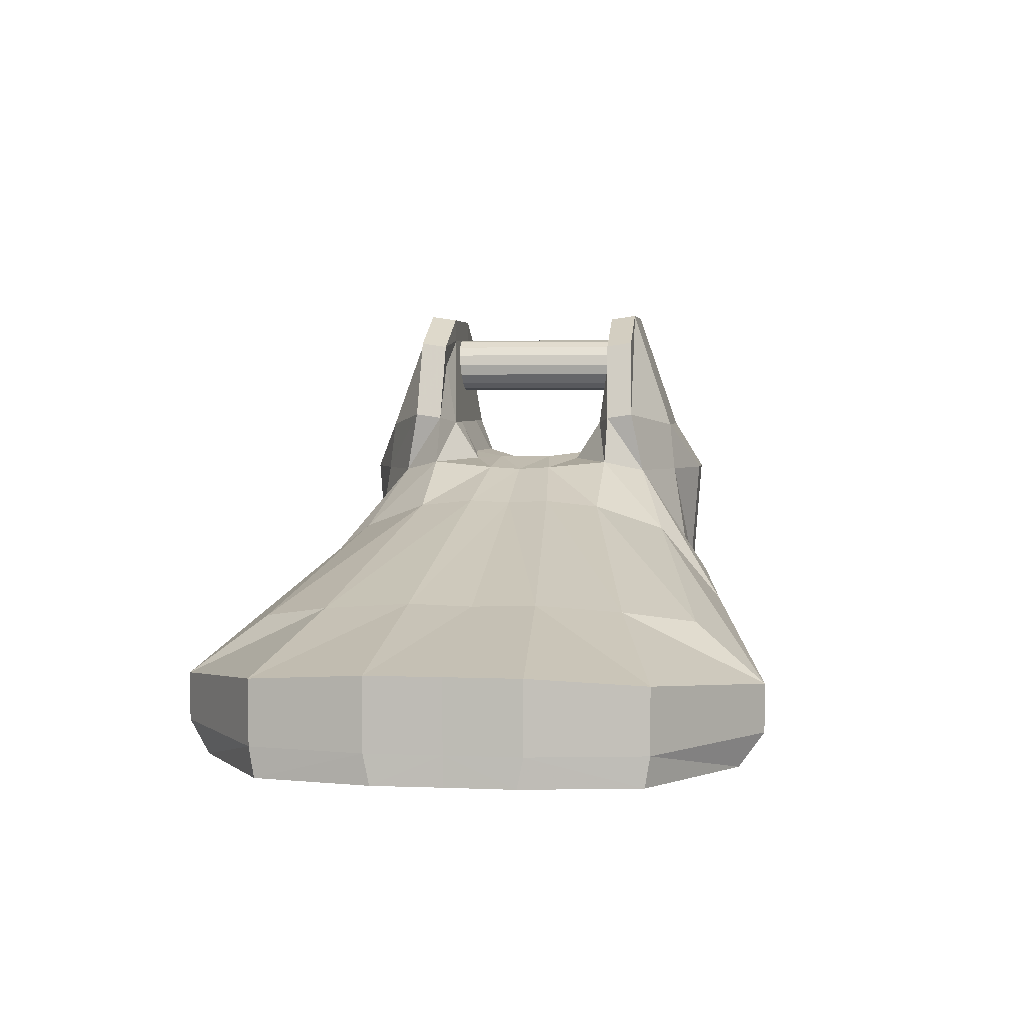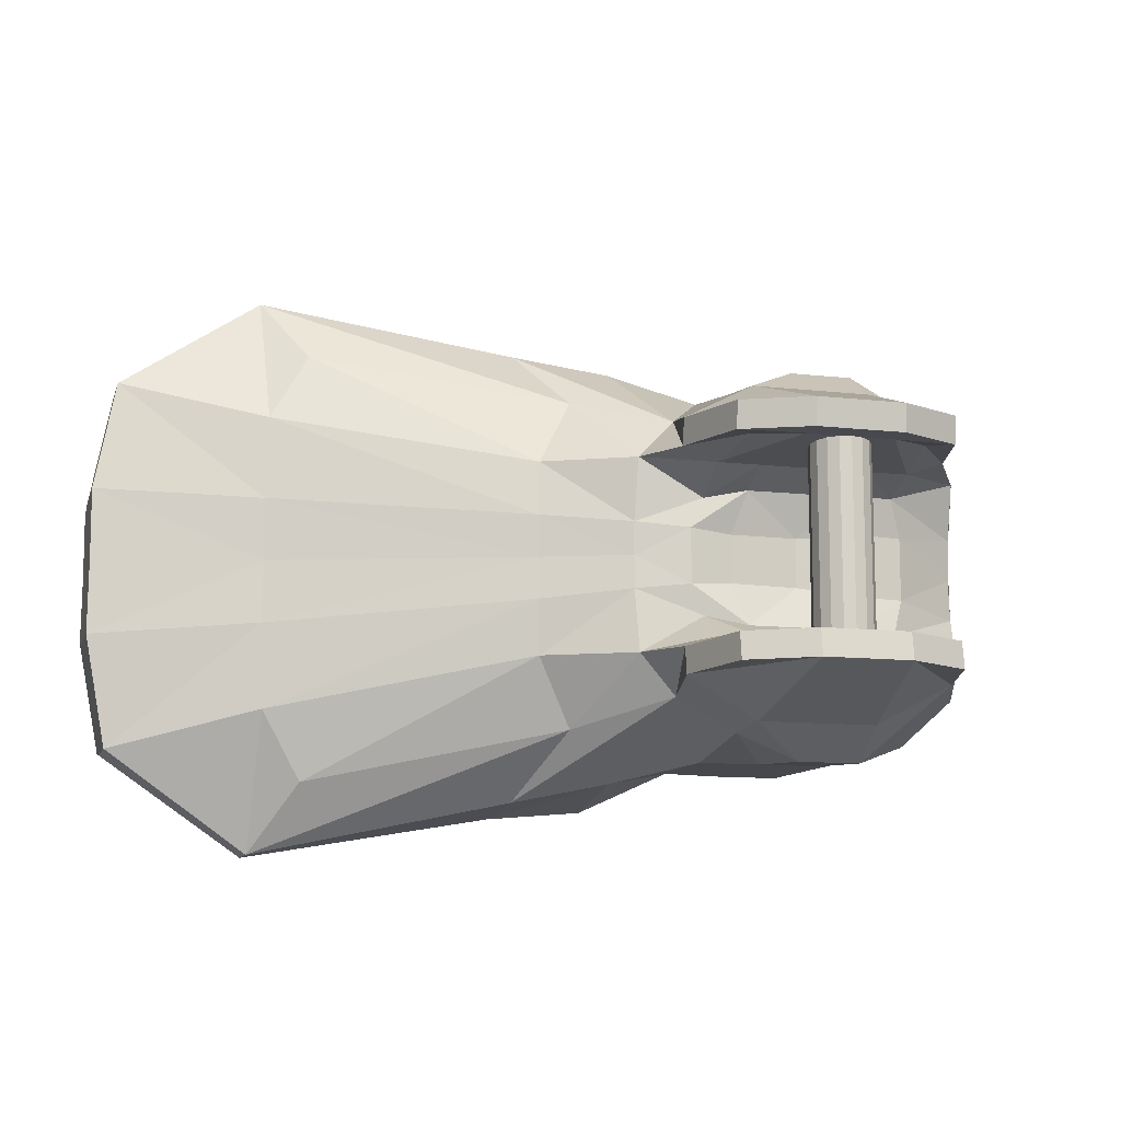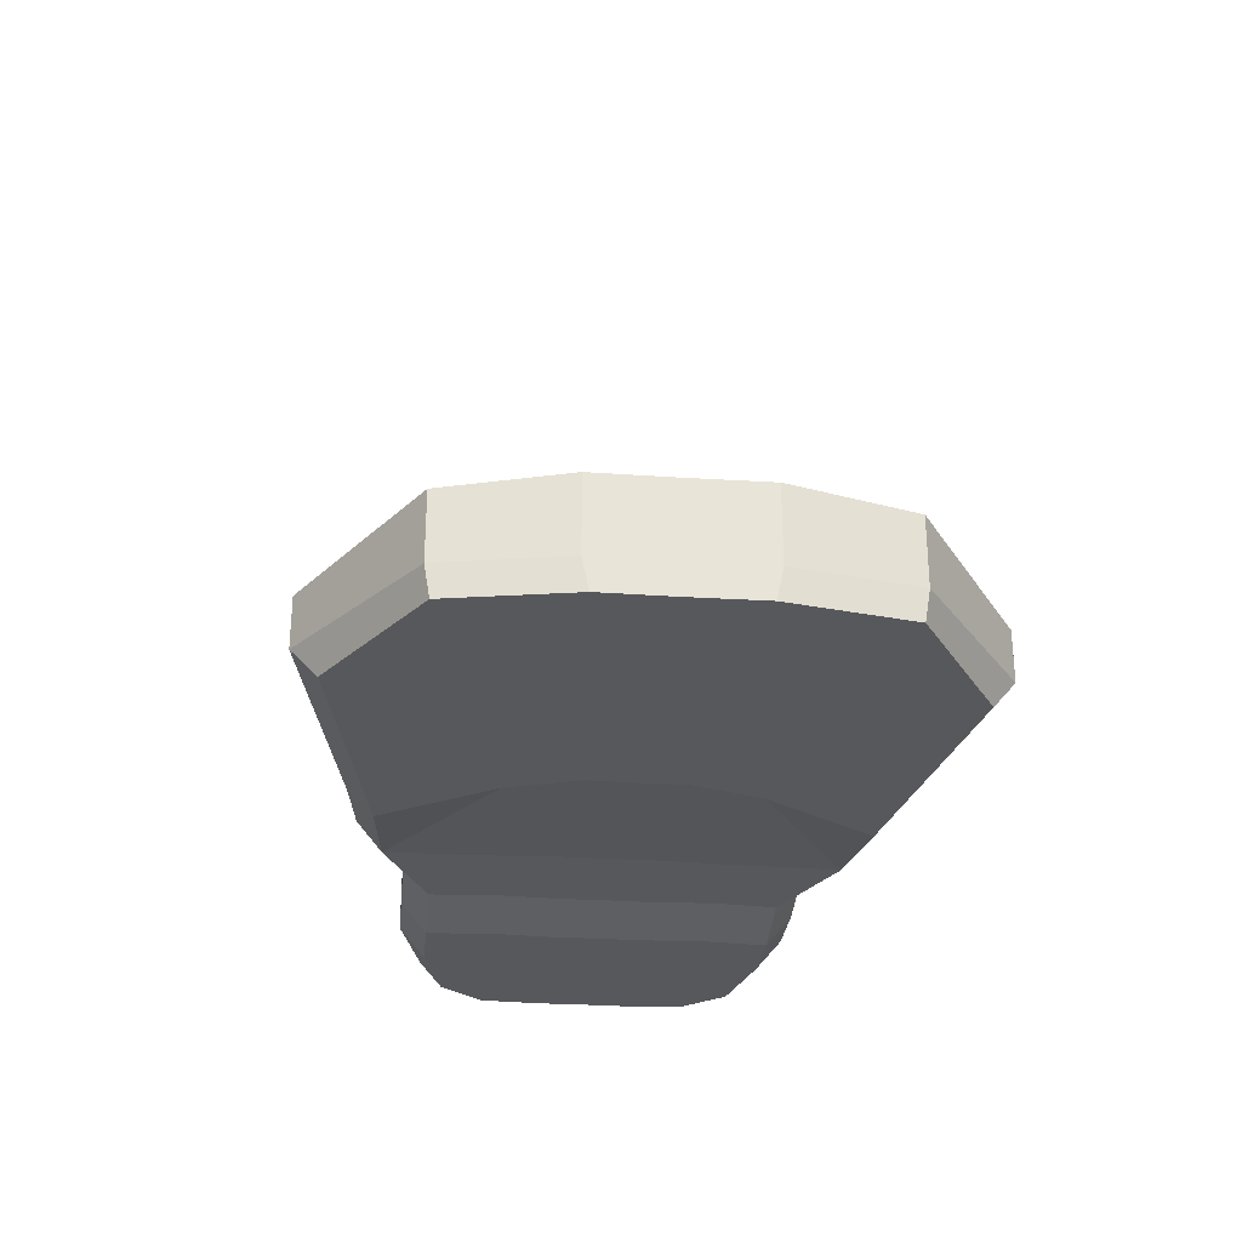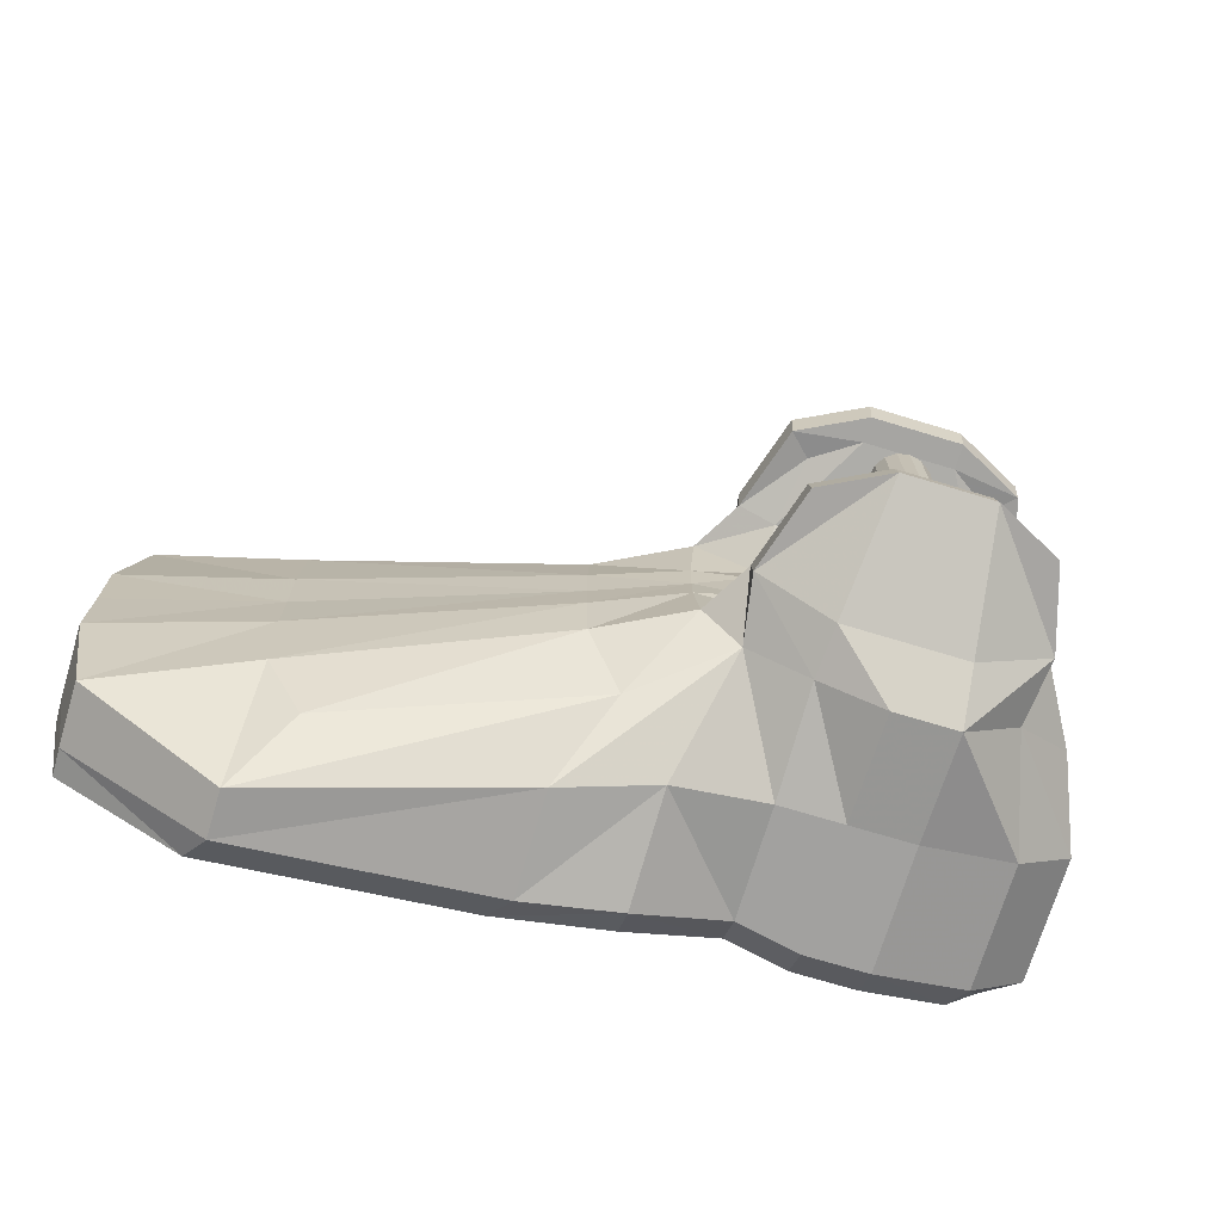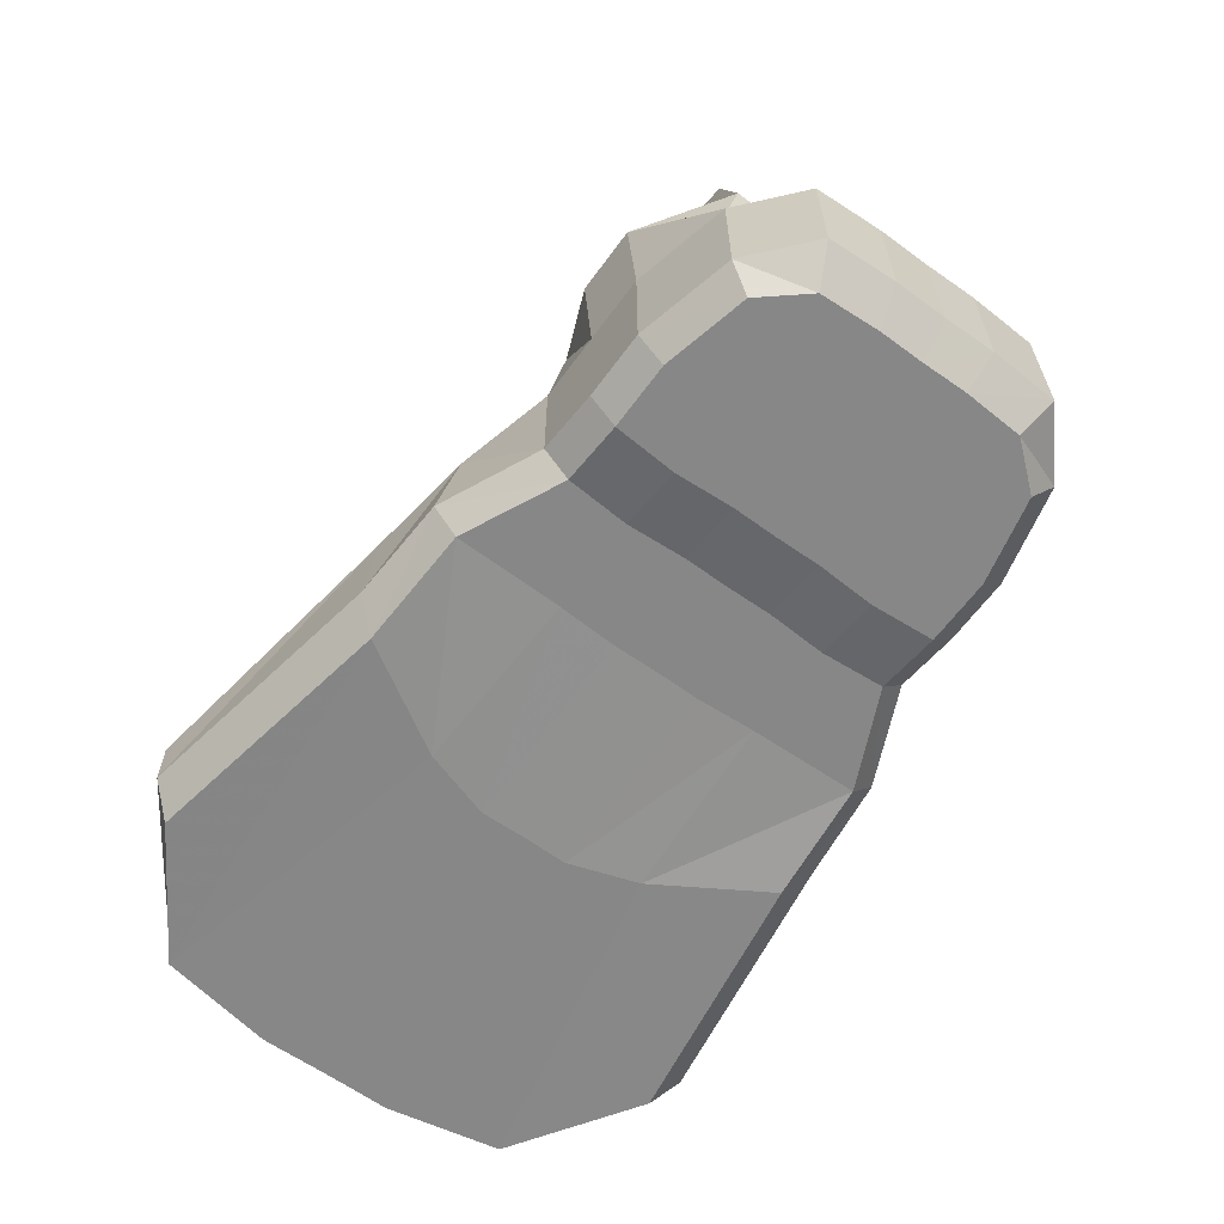
<metadata>
{"format":"obj","ext":"obj","renderer":"f3d","projection":"perspective","resolution":1024,"background":"white","views":[{"elev":3.3,"azim":98.0,"up":"+Y"},{"elev":-11.3,"azim":164.6,"up":"+Z"},{"elev":-28.5,"azim":84.3,"up":"+Y"},{"elev":-72.2,"azim":163.2,"up":"+Z"},{"elev":-62.5,"azim":-126.0,"up":"+Y"}]}
</metadata>
<code>
v 0.01916 -0.04523 0.1121
v 0.03377 -0.04233 0.1121
v 0.04616 -0.03405 0.1121
v 0.05443 -0.02167 0.1121
v 0.05734 -0.007055 0.1121
v 0.05443 0.007555 0.1121
v 0.04616 0.01994 0.1121
v 0.03377 0.02822 0.1121
v 0.01916 0.03112 0.1121
v 0.004551 0.02822 0.1121
v -0.007834 0.01994 0.1121
v -0.01611 0.007555 0.1121
v -0.01902 -0.007055 0.1121
v -0.01611 -0.02167 0.1121
v -0.007834 -0.03405 0.1121
v 0.004551 -0.04233 0.1121
v 0.03377 -0.04233 0.1092
v 0.04616 -0.03405 0.1092
v 0.05443 -0.02167 0.1092
v 0.05734 -0.007055 0.1092
v 0.05443 0.007555 0.1092
v 0.04616 0.01994 0.1092
v 0.03377 0.02822 0.1092
v 0.01916 0.03112 0.1092
v 0.004551 0.02822 0.1092
v -0.007834 0.01994 0.1092
v -0.01611 0.007555 0.1092
v -0.01902 -0.007055 0.1092
v -0.01611 -0.02167 0.1092
v -0.007834 -0.03405 0.1092
v 0.01916 -0.04523 0.1092
v 0.004551 -0.04233 0.1092
v 0.08941 -0.09334 0.09534
v 0.08941 -0.1379 0.0728
v 0.107 -0.1529 0.01836
v 0.0758 0.02956 0.106
v 0.1452 -0.09334 0.09534
v 0.1452 -0.1463 0.06182
v 0.1627 -0.1433 0.0229
v 0.1316 -0.009043 0.1116
v 0.0758 0.06081 0.1068
v 0.1911 -0.08671 0.1108
v 0.228 -0.1499 0.1102
v 0.1594 0.01826 0.1078
v 0.232 -0.1574 0.02954
v 0.0758 0.06587 0.1417
v 0.1784 -0.1626 0.1616
v 0.1911 -0.08164 0.1457
v 0.1594 0.02333 0.1427
v 0.09588 -0.09707 0.1969
v 0.1008 -0.1626 0.2037
v 0.01916 -0.09334 0.09534
v -0.05109 -0.09334 0.09534
v -0.05109 -0.1379 0.0728
v 0.01916 -0.1379 0.0728
v 0.01907 -0.1576 0.019
v -0.06863 -0.1529 0.02746
v 0.01916 0.02956 0.106
v -0.03748 0.02956 0.106
v -0.1069 -0.09334 0.09534
v -0.1069 -0.1463 0.07553
v -0.1244 -0.1617 0.02746
v -0.09328 -0.009043 0.1116
v 0.01916 0.06081 0.1068
v -0.03748 0.06081 0.1068
v -0.1528 -0.08671 0.1108
v -0.2133 -0.1914 0.1102
v -0.121 0.01826 0.1078
v -0.2173 -0.2157 0.04063
v -0.03748 0.06587 0.1417
v 0.01916 0.06587 0.1417
v -0.1401 -0.1626 0.1616
v -0.1528 -0.08164 0.1457
v -0.121 0.02333 0.1427
v -0.05756 -0.09707 0.1969
v -0.06252 -0.1626 0.2368
v 0.01916 -0.1626 0.2368
v 0.01916 -0.09707 0.1969
v 0.6688 -0.3122 0.06667
v 0.2224 -0.3028 0.2566
v 0.1008 -0.3028 0.2259
v -0.2544 -0.3028 0.134
v -0.2584 -0.3028 0.05097
v -0.1812 -0.3028 0.1976
v -0.06252 -0.3028 0.2259
v 0.01916 -0.3028 0.2259
v 0.2224 -0.4459 0.2815
v 0.1008 -0.4459 0.2259
v -0.2544 -0.4629 0.134
v -0.2584 -0.4629 0.05097
v -0.1812 -0.4629 0.1976
v -0.06252 -0.4629 0.2259
v 0.01916 -0.4629 0.2259
v 0.2254 -0.483 0.1161
v 0.2294 -0.483 0.04318
v 0.2224 -0.483 0.251
v 0.1008 -0.483 0.1945
v -0.2128 -0.4999 0.1161
v -0.2169 -0.4999 0.04318
v -0.1677 -0.4999 0.17
v -0.06252 -0.4999 0.1945
v 0.01916 -0.4999 0.1945
v -0.06682 -0.4999 0.1161
v -0.07088 -0.4999 0.04318
v 0.0248 -0.4999 0.1161
v 0.02075 -0.4999 0.04318
v 0.1065 -0.483 0.1161
v 0.1024 -0.483 0.04318
v 0.344 -0.2002 0.04063
v 0.3399 -0.2075 0.1102
v 0.292 -0.2397 0.197
v 0.3441 -0.3327 0.2808
v 0.3441 -0.4629 0.2912
v 0.4753 -0.4999 0.04318
v 0.4478 -0.4999 0.1277
v 0.365 -0.5019 0.2609
v 0.6648 -0.3195 0.1735
v 0.6136 -0.3353 0.2611
v 0.8783 -0.3733 0.0802
v 0.8508 -0.3833 0.2217
v 0.6689 -0.4032 0.3476
v 0.8783 -0.4629 0.0802
v 0.8508 -0.4629 0.2217
v 0.6689 -0.4629 0.3476
v 0.8783 -0.4999 0.07241
v 0.8508 -0.4999 0.2154
v 0.6898 -0.5019 0.3173
v 0.01916 -0.04523 -0.1374
v 0.03377 -0.04233 -0.1374
v 0.04616 -0.03405 -0.1374
v 0.05443 -0.02167 -0.1374
v 0.05734 -0.007055 -0.1374
v 0.05443 0.007555 -0.1374
v 0.04616 0.01994 -0.1374
v 0.03377 0.02822 -0.1374
v 0.01916 0.03112 -0.1374
v 0.004551 0.02822 -0.1374
v -0.007834 0.01994 -0.1374
v -0.01611 0.007555 -0.1374
v -0.01902 -0.007055 -0.1374
v -0.01611 -0.02167 -0.1374
v -0.007834 -0.03405 -0.1374
v 0.004551 -0.04233 -0.1374
v 0.03377 -0.04233 -0.1345
v 0.04616 -0.03405 -0.1345
v 0.05443 -0.02167 -0.1345
v 0.05734 -0.007055 -0.1345
v 0.05443 0.007555 -0.1345
v 0.04616 0.01994 -0.1345
v 0.03377 0.02822 -0.1345
v 0.01916 0.03112 -0.1345
v 0.004551 0.02822 -0.1345
v -0.007834 0.01994 -0.1345
v -0.01611 0.007555 -0.1345
v -0.01902 -0.007055 -0.1345
v -0.01611 -0.02167 -0.1345
v -0.007834 -0.03405 -0.1345
v 0.01916 -0.04523 -0.1345
v 0.004551 -0.04233 -0.1345
v 0.08941 -0.09334 -0.1206
v 0.107 -0.1529 -0.01264
v 0.08941 -0.1379 -0.09808
v 0.107 -0.1529 -0.04364
v 0.0758 0.02956 -0.1313
v 0.1452 -0.09334 -0.1206
v 0.1627 -0.1433 -0.01264
v 0.1452 -0.1463 -0.0871
v 0.1627 -0.1433 -0.04818
v 0.1316 -0.009043 -0.1369
v 0.0758 0.06081 -0.132
v 0.1911 -0.08671 -0.1361
v 0.228 -0.1499 -0.1355
v 0.1594 0.01826 -0.1331
v 0.2313 -0.1599 -0.01264
v 0.232 -0.1574 -0.05482
v 0.0758 0.06587 -0.1669
v 0.1784 -0.1626 -0.1869
v 0.1911 -0.08164 -0.171
v 0.1594 0.02333 -0.168
v 0.09588 -0.09707 -0.2222
v 0.1008 -0.1626 -0.229
v 0.01916 -0.09334 -0.1206
v -0.05109 -0.09334 -0.1206
v 0.01916 -0.1576 -0.01264
v -0.06863 -0.1529 -0.01264
v -0.05109 -0.1379 -0.09808
v 0.01916 -0.1379 -0.09808
v 0.01907 -0.1576 -0.04428
v -0.06863 -0.1529 -0.05274
v 0.01916 0.02956 -0.1313
v -0.03748 0.02956 -0.1313
v -0.1069 -0.09334 -0.1206
v -0.1244 -0.1617 -0.01264
v -0.1069 -0.1463 -0.1008
v -0.1244 -0.1617 -0.05274
v -0.09328 -0.009043 -0.1369
v 0.01916 0.06081 -0.132
v -0.03748 0.06081 -0.132
v -0.1528 -0.08671 -0.1361
v -0.2133 -0.1914 -0.1355
v -0.121 0.01826 -0.1331
v -0.2166 -0.2183 -0.01264
v -0.2173 -0.2157 -0.06591
v -0.03748 0.06587 -0.1669
v 0.01916 0.06587 -0.1669
v -0.1401 -0.1626 -0.1869
v -0.1528 -0.08164 -0.171
v -0.121 0.02333 -0.168
v -0.05756 -0.09707 -0.2222
v -0.06252 -0.1626 -0.2621
v 0.01916 -0.1626 -0.2621
v 0.01916 -0.09707 -0.2222
v 0.6688 -0.3122 -0.09195
v 0.2224 -0.3028 -0.2819
v 0.1008 -0.3028 -0.2512
v -0.2544 -0.3028 -0.1593
v -0.2577 -0.3028 -0.01264
v -0.2584 -0.3028 -0.07625
v -0.1812 -0.3028 -0.2229
v -0.06252 -0.3028 -0.2512
v 0.01916 -0.3028 -0.2512
v 0.6681 -0.3148 -0.01264
v 0.2224 -0.4459 -0.3067
v 0.1008 -0.4459 -0.2512
v -0.2544 -0.4629 -0.1593
v -0.2577 -0.4629 -0.01264
v -0.2584 -0.4629 -0.07625
v -0.1812 -0.4629 -0.2229
v -0.06252 -0.4629 -0.2512
v 0.01916 -0.4629 -0.2512
v 0.2254 -0.483 -0.1414
v 0.2287 -0.483 -0.01264
v 0.2294 -0.483 -0.06846
v 0.2224 -0.483 -0.2763
v 0.1008 -0.483 -0.2197
v -0.2128 -0.4999 -0.1414
v -0.2161 -0.4999 -0.01264
v -0.2169 -0.4999 -0.06846
v -0.1677 -0.4999 -0.1953
v -0.06252 -0.4999 -0.2197
v 0.01916 -0.4999 -0.2197
v -0.06682 -0.4999 -0.1414
v -0.07013 -0.4999 -0.01264
v -0.07088 -0.4999 -0.06846
v 0.0248 -0.4999 -0.1414
v 0.0215 -0.4999 -0.01264
v 0.02075 -0.4999 -0.06846
v 0.1065 -0.483 -0.1414
v 0.1032 -0.483 -0.01264
v 0.1024 -0.483 -0.06846
v 0.3432 -0.2028 -0.01264
v 0.344 -0.2002 -0.06591
v 0.3399 -0.2075 -0.1355
v 0.292 -0.2397 -0.2223
v 0.3441 -0.3327 -0.3061
v 0.3441 -0.4629 -0.3165
v 0.4745 -0.4999 -0.01264
v 0.4753 -0.4999 -0.06846
v 0.4478 -0.4999 -0.153
v 0.365 -0.5019 -0.2862
v 0.6648 -0.3195 -0.1988
v 0.6136 -0.3353 -0.2864
v 0.8775 -0.3733 -0.01264
v 0.8783 -0.3733 -0.1055
v 0.8508 -0.3833 -0.247
v 0.6689 -0.4032 -0.3729
v 0.8775 -0.4629 -0.01264
v 0.8783 -0.4629 -0.1055
v 0.8508 -0.4629 -0.247
v 0.6689 -0.4629 -0.3729
v 0.8775 -0.4999 -0.01264
v 0.8783 -0.4999 -0.0977
v 0.8508 -0.4999 -0.2407
v 0.6898 -0.5019 -0.3426
v 0.03377 -0.04233 -0.01264
v 0.04616 -0.03405 -0.01264
v 0.05443 -0.02167 -0.01264
v 0.05734 -0.007055 -0.01264
v 0.05443 0.007555 -0.01264
v 0.04616 0.01994 -0.01264
v 0.03377 0.02822 -0.01264
v 0.01916 0.03112 -0.01264
v 0.004551 0.02822 -0.01264
v -0.007834 0.01994 -0.01264
v -0.01611 0.007555 -0.01264
v -0.01902 -0.007055 -0.01264
v -0.01611 -0.02167 -0.01264
v -0.007834 -0.03405 -0.01264
v 0.01916 -0.04523 -0.01264
v 0.004551 -0.04233 -0.01264
f 4 19 20 5
f 3 18 19 4
f 6 21 22 7
f 7 22 23 8
f 8 23 24 9
f 9 24 25 10
f 10 25 26 11
f 11 26 27 12
f 12 27 28 13
f 13 28 29 14
f 14 29 30 15
f 15 30 32 16
f 16 32 31 1
f 1 31 17 2
f 5 20 21 6
f 1 2 3 4 5 6 7 8 9 10 11 12 13 14 15 16
f 2 17 18 3
f 161 184 56 35
f 52 58 36 33
f 55 52 33 34
f 56 55 34 35
f 36 40 37 33
f 35 39 166 161
f 34 38 39 35
f 33 37 38 34
f 58 64 41 36
f 36 41 44 40
f 37 42 43 38
f 40 44 42 37
f 39 45 174 166
f 38 43 45 39
f 44 49 48 42
f 42 48 47 43
f 41 46 49 44
f 48 50 51 47
f 50 78 77 51
f 46 71 78 50
f 48 49 46 50
f 64 71 46 41
f 185 57 56 184
f 52 53 59 58
f 55 54 53 52
f 56 57 54 55
f 59 53 60 63
f 57 185 193 62
f 54 57 62 61
f 53 54 61 60
f 58 59 65 64
f 59 63 68 65
f 60 61 67 66
f 63 60 66 68
f 62 193 202 69
f 61 62 69 67
f 68 66 73 74
f 66 67 72 73
f 65 68 74 70
f 73 72 76 75
f 75 76 77 78
f 70 75 78 71
f 73 75 70 74
f 64 65 70 71
f 72 67 82 84
f 51 77 86 81
f 69 202 217 83
f 47 51 81 80
f 79 117 120 119
f 67 69 83 82
f 96 94 115 116
f 222 79 119 263
f 77 76 85 86
f 76 72 84 85
f 80 81 88 87
f 45 43 110 109
f 82 83 90 89
f 81 86 93 88
f 95 232 257 114
f 85 84 91 92
f 83 217 226 90
f 117 118 121 120
f 86 85 92 93
f 84 82 89 91
f 91 89 98 100
f 87 88 97 96
f 174 45 109 251
f 89 90 99 98
f 88 93 102 97
f 80 87 113 112
f 92 91 100 101
f 90 226 237 99
f 43 47 111 110
f 93 92 101 102
f 98 99 104 103
f 99 237 243 104
f 103 104 106 105
f 104 243 246 106
f 105 106 108 107
f 106 246 249 108
f 94 107 108 95
f 95 108 249 232
f 94 96 97 107
f 102 105 107 97
f 101 103 105 102
f 98 103 101 100
f 110 111 118 117
f 116 115 126 127
f 114 257 271 125
f 251 109 79 222
f 113 116 127 124
f 112 113 124 121
f 111 112 121 118
f 47 80 112 111
f 87 96 116 113
f 94 95 114 115
f 263 119 122 267
f 120 121 124 123
f 119 120 123 122
f 267 122 125 271
f 123 124 127 126
f 122 123 126 125
f 115 114 125 126
f 109 110 117 79
f 28 27 285 286
f 20 19 277 278
f 27 26 284 285
f 19 18 276 277
f 26 25 283 284
f 17 31 289 275
f 18 17 275 276
f 25 24 282 283
f 31 32 290 289
f 24 23 281 282
f 32 30 288 290
f 23 22 280 281
f 30 29 287 288
f 22 21 279 280
f 29 28 286 287
f 21 20 278 279
f 131 132 147 146
f 130 131 146 145
f 133 134 149 148
f 134 135 150 149
f 135 136 151 150
f 136 137 152 151
f 137 138 153 152
f 138 139 154 153
f 139 140 155 154
f 140 141 156 155
f 141 142 157 156
f 142 143 159 157
f 143 128 158 159
f 128 129 144 158
f 132 133 148 147
f 128 143 142 141 140 139 138 137 136 135 134 133 132 131 130 129
f 129 130 145 144
f 161 163 188 184
f 182 160 164 190
f 187 162 160 182
f 188 163 162 187
f 164 160 165 169
f 163 161 166 168
f 162 163 168 167
f 160 162 167 165
f 190 164 170 197
f 164 169 173 170
f 165 167 172 171
f 169 165 171 173
f 168 166 174 175
f 167 168 175 172
f 173 171 178 179
f 171 172 177 178
f 170 173 179 176
f 178 177 181 180
f 180 181 211 212
f 176 180 212 205
f 178 180 176 179
f 197 170 176 205
f 185 184 188 189
f 182 190 191 183
f 187 182 183 186
f 188 187 186 189
f 191 196 192 183
f 189 195 193 185
f 186 194 195 189
f 183 192 194 186
f 190 197 198 191
f 191 198 201 196
f 192 199 200 194
f 196 201 199 192
f 195 203 202 193
f 194 200 203 195
f 201 208 207 199
f 199 207 206 200
f 198 204 208 201
f 207 209 210 206
f 209 212 211 210
f 204 205 212 209
f 207 208 204 209
f 197 205 204 198
f 206 219 216 200
f 181 215 221 211
f 203 218 217 202
f 177 214 215 181
f 213 264 265 261
f 200 216 218 203
f 234 260 259 231
f 222 263 264 213
f 211 221 220 210
f 210 220 219 206
f 214 223 224 215
f 175 252 253 172
f 216 225 227 218
f 215 224 230 221
f 233 258 257 232
f 220 229 228 219
f 218 227 226 217
f 261 265 266 262
f 221 230 229 220
f 219 228 225 216
f 228 239 236 225
f 223 234 235 224
f 174 251 252 175
f 225 236 238 227
f 224 235 241 230
f 214 255 256 223
f 229 240 239 228
f 227 238 237 226
f 172 253 254 177
f 230 241 240 229
f 236 242 244 238
f 238 244 243 237
f 242 245 247 244
f 244 247 246 243
f 245 248 250 247
f 247 250 249 246
f 231 233 250 248
f 233 232 249 250
f 231 248 235 234
f 241 235 248 245
f 240 241 245 242
f 236 239 240 242
f 253 261 262 254
f 260 274 273 259
f 258 272 271 257
f 251 222 213 252
f 256 270 274 260
f 255 266 270 256
f 254 262 266 255
f 177 254 255 214
f 223 256 260 234
f 231 259 258 233
f 263 267 268 264
f 265 269 270 266
f 264 268 269 265
f 267 271 272 268
f 269 273 274 270
f 268 272 273 269
f 259 273 272 258
f 252 213 261 253
f 155 286 285 154
f 147 278 277 146
f 154 285 284 153
f 146 277 276 145
f 153 284 283 152
f 144 275 289 158
f 145 276 275 144
f 152 283 282 151
f 158 289 290 159
f 151 282 281 150
f 159 290 288 157
f 150 281 280 149
f 157 288 287 156
f 149 280 279 148
f 156 287 286 155
f 148 279 278 147

</code>
